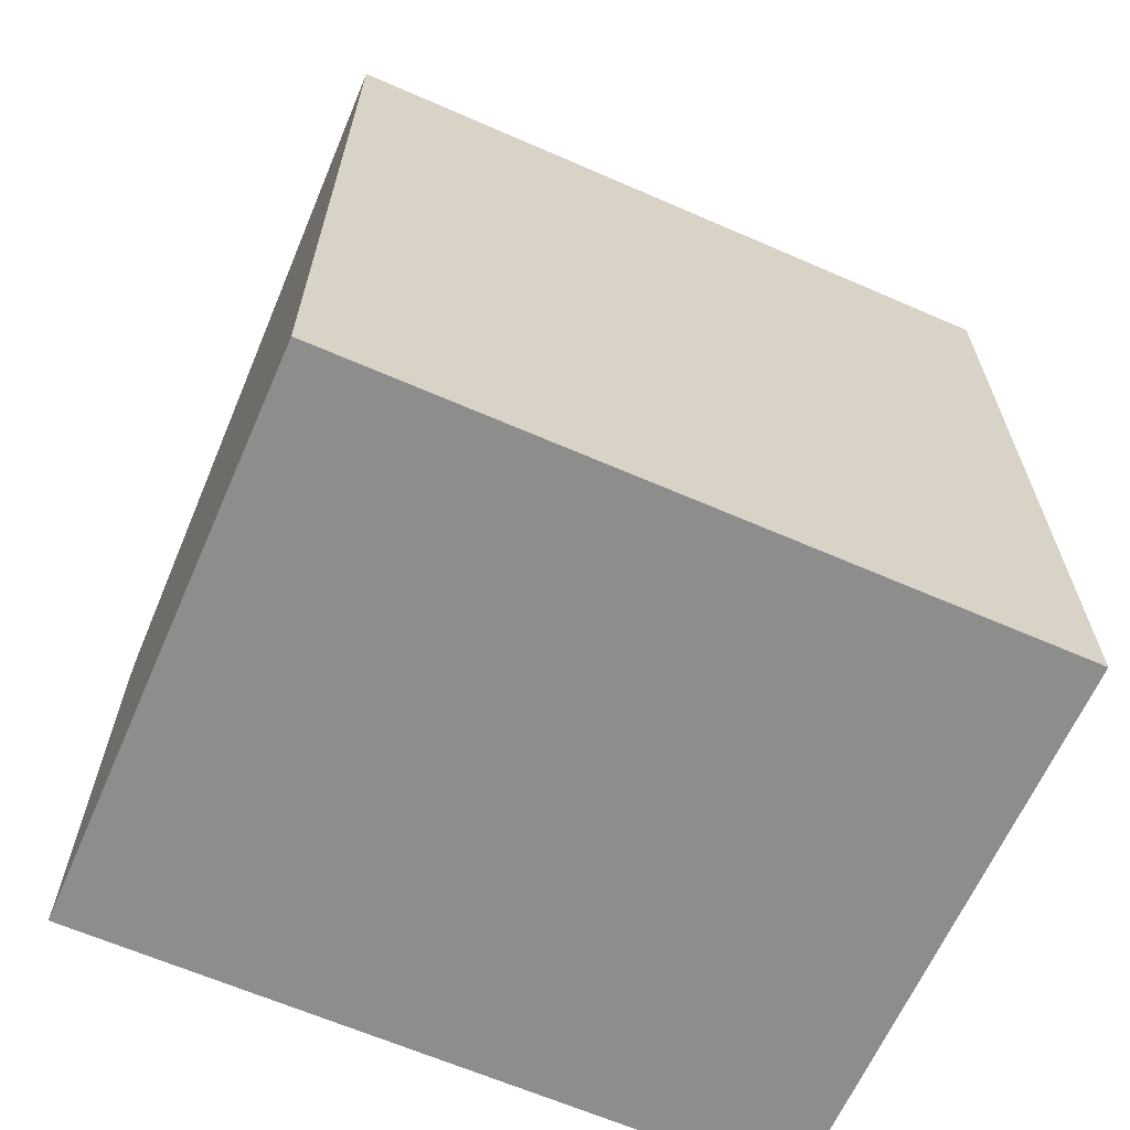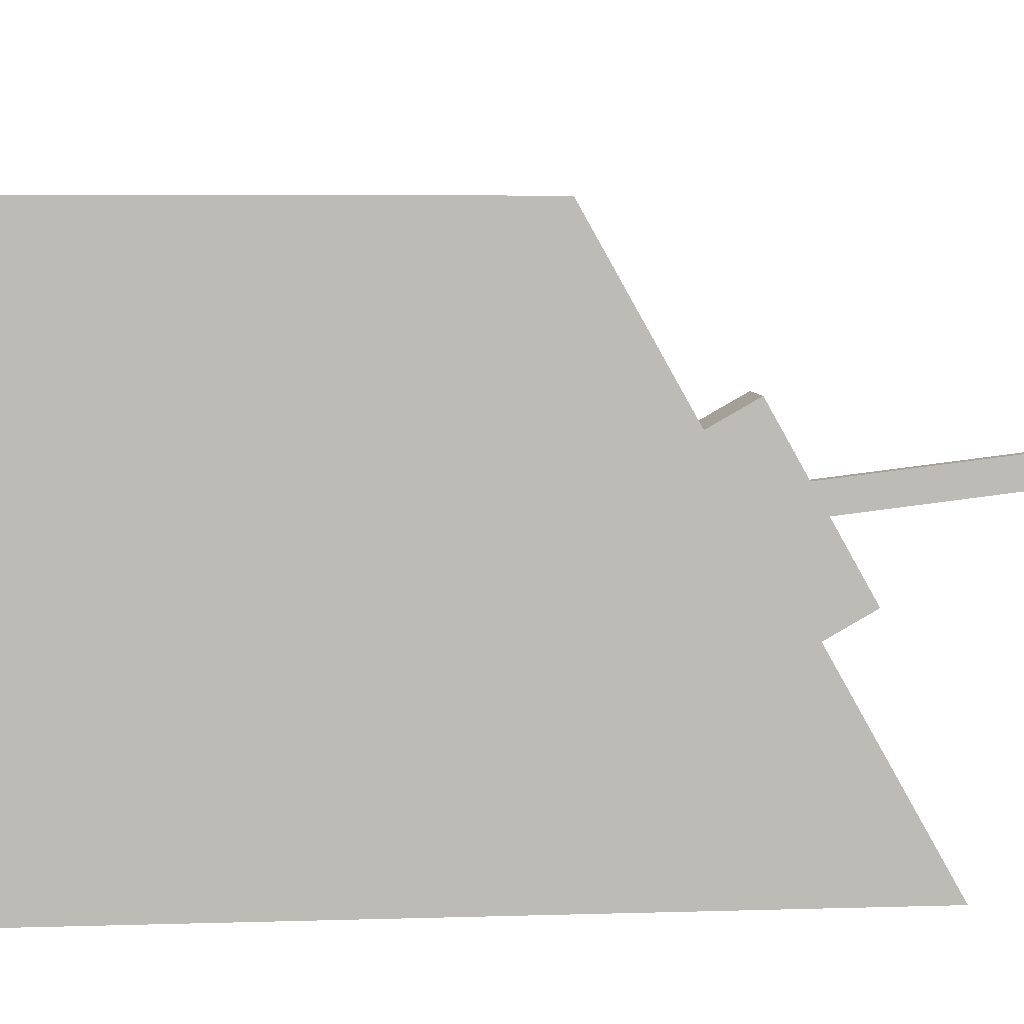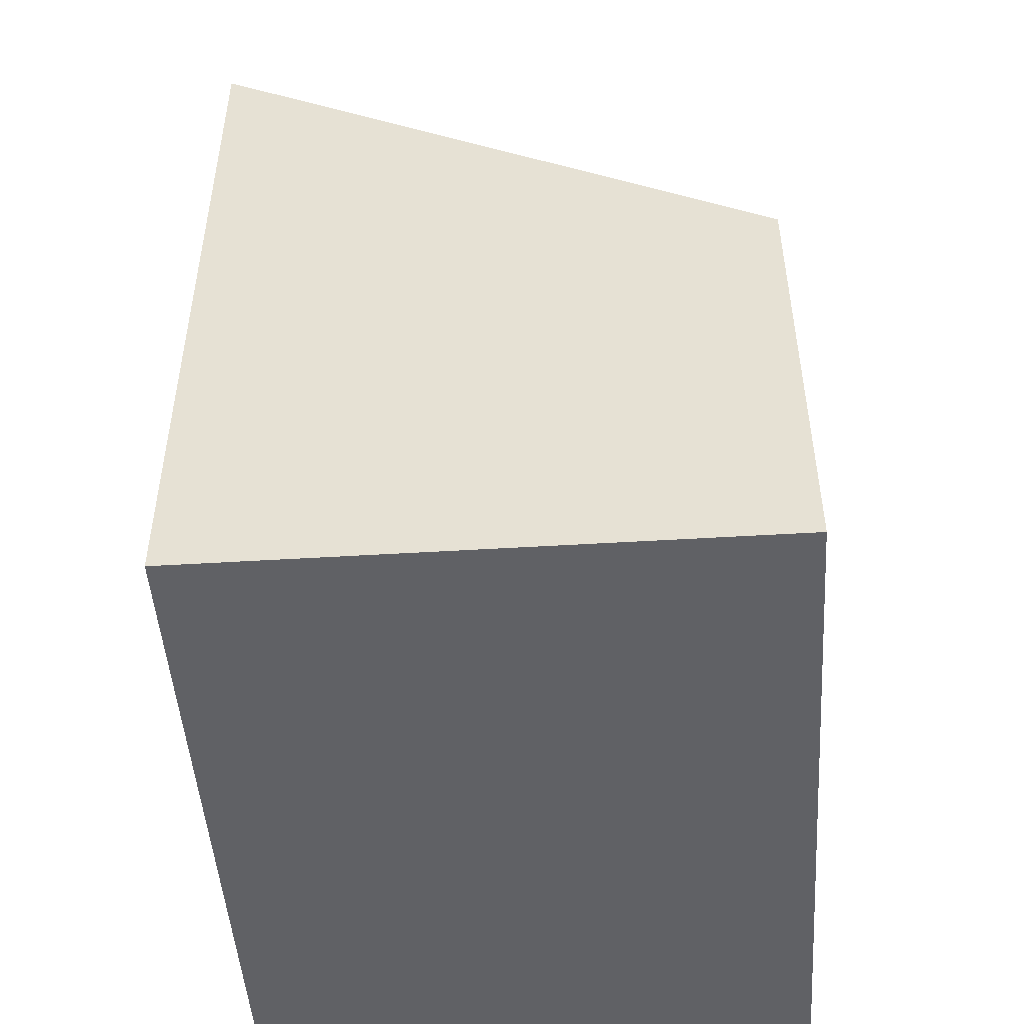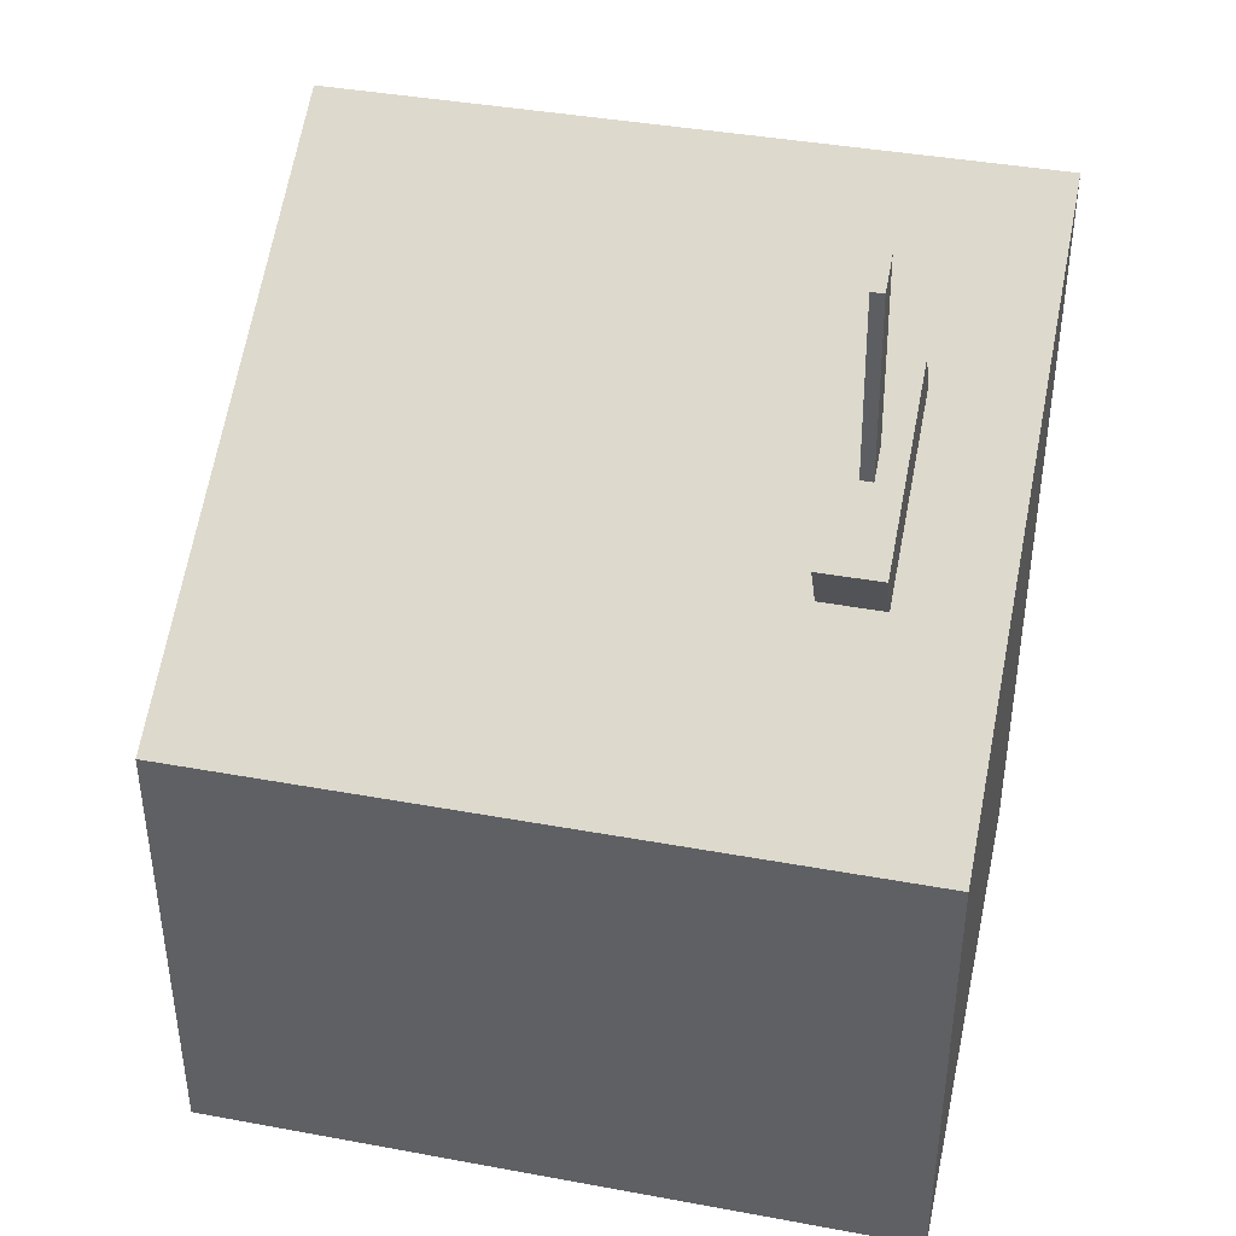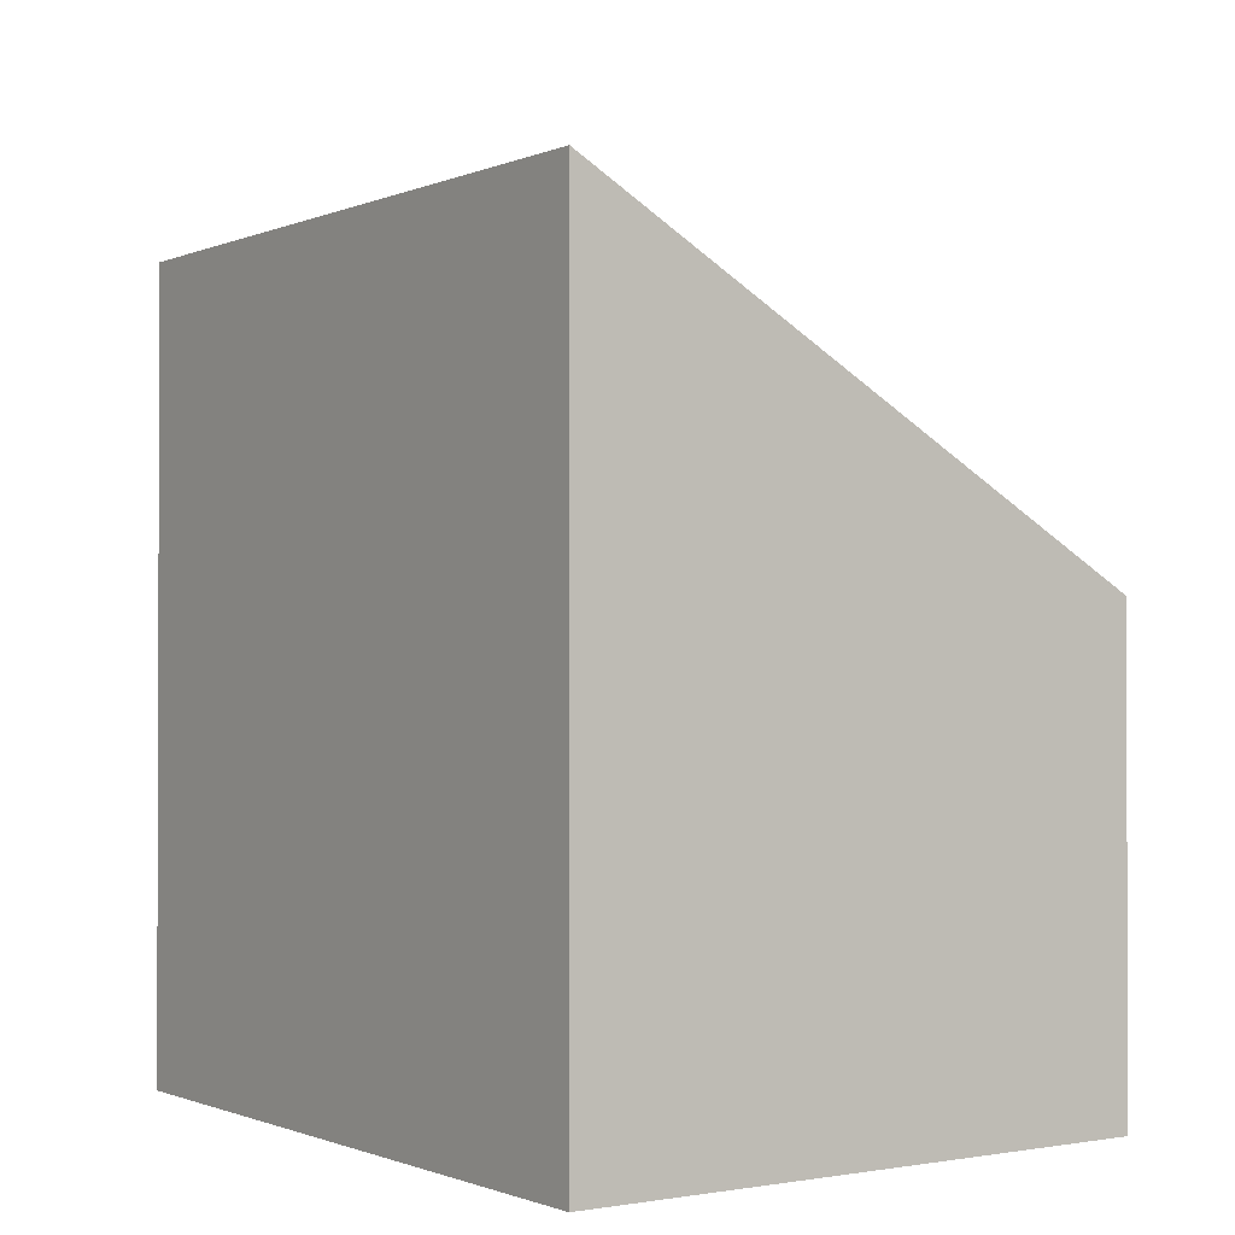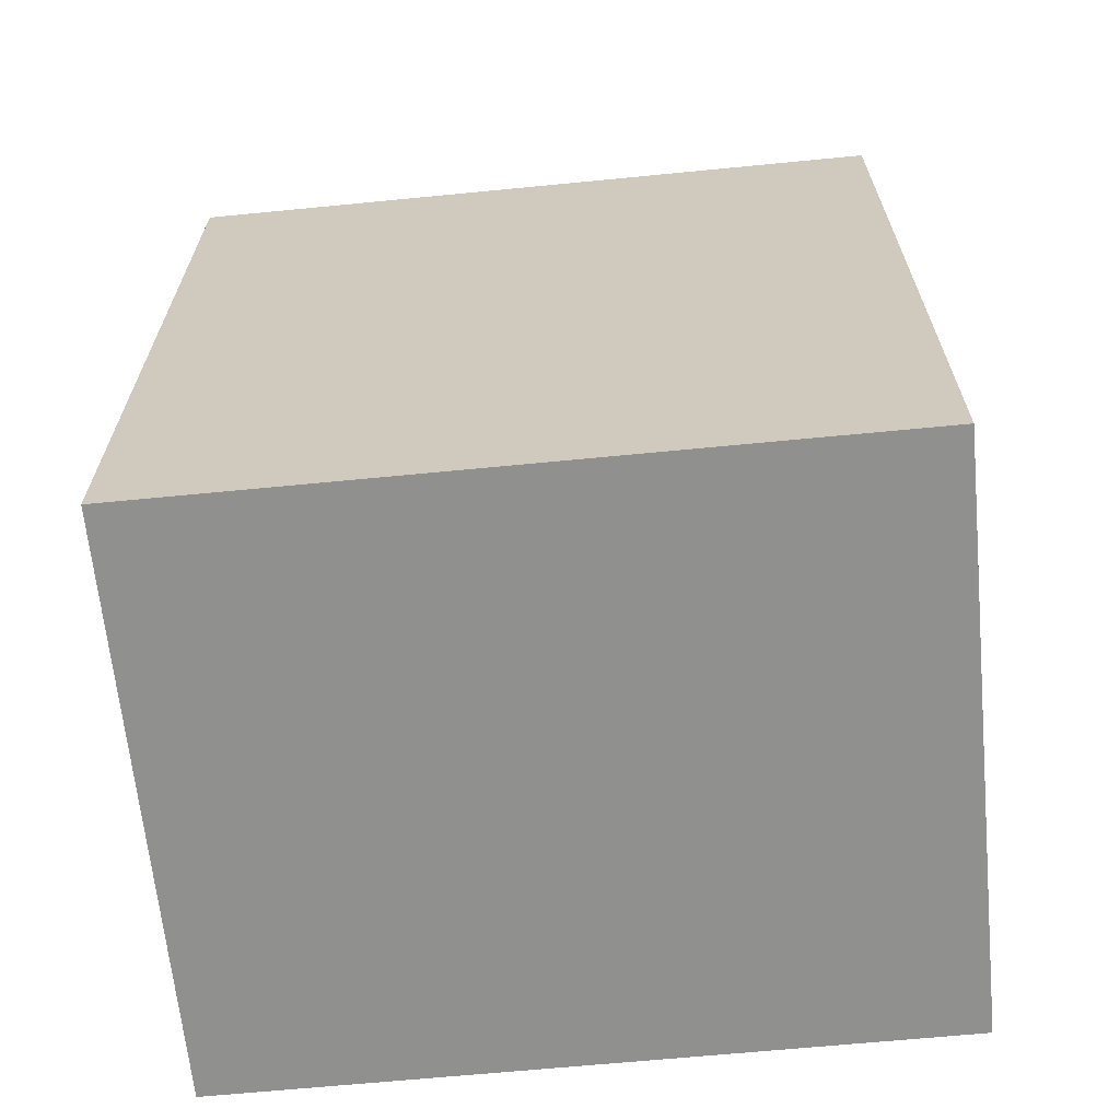
<metadata>
{"format":"obj","ext":"obj","renderer":"f3d","projection":"perspective","resolution":1024,"background":"white","views":[{"elev":-64.5,"azim":156.3,"up":"+Y"},{"elev":6.3,"azim":84.8,"up":"+Z"},{"elev":-48.6,"azim":-86.1,"up":"+Y"},{"elev":40.4,"azim":12.7,"up":"+Y"},{"elev":-1.1,"azim":-124.7,"up":"+Y"},{"elev":-65.5,"azim":-174.4,"up":"+Y"}]}
</metadata>
<code>
o leaver_Cube.015
v -2.345 -0.7455 -0.3154
v -2.345 -0.3166 -0.3154
v -2.345 -0.7455 -0.8771
v -2.345 -0.3166 -0.8771
v -1.655 -0.7455 -0.3154
v -1.655 -0.3166 -0.3154
v -1.655 -0.7455 -0.8771
v -1.655 -0.3166 -0.8771
v -1.815 -0.1842 -0.5086
v -1.815 -0.08494 -0.6839
v -1.753 -0.08494 -0.6839
v -1.753 -0.1842 -0.5086
v -2.345 -0.2935 -0.3154
v -2.345 0.02439 -0.8771
v -1.655 0.02439 -0.8771
v -1.655 -0.2935 -0.3154
v -1.79 -0.08546 -0.5491
v -1.79 -0.06887 -0.5784
v -1.778 -0.06887 -0.5784
v -1.778 -0.08546 -0.5491
v -1.815 -0.1268 -0.4761
v -1.815 -0.02756 -0.6514
v -1.753 -0.02756 -0.6514
v -1.753 -0.1268 -0.4761
v -1.79 0.1102 -0.526
v -1.79 0.1268 -0.5554
v -1.778 0.1268 -0.5554
v -1.778 0.1102 -0.526
f 1 2 4 3
f 3 4 8 7
f 7 8 6 5
f 5 6 2 1
f 3 7 5 1
f 4 2 13 14
f 9 12 24 21
f 2 6 16 13
f 8 4 14 15
f 6 8 15 16
f 9 10 14 13
f 10 11 15 14
f 11 12 16 15
f 12 9 13 16
f 19 18 26 27
f 11 10 22 23
f 12 11 23 24
f 10 9 21 22
f 17 18 22 21
f 18 19 23 22
f 19 20 24 23
f 20 17 21 24
f 27 26 25 28
f 20 19 27 28
f 18 17 25 26
f 17 20 28 25

</code>
